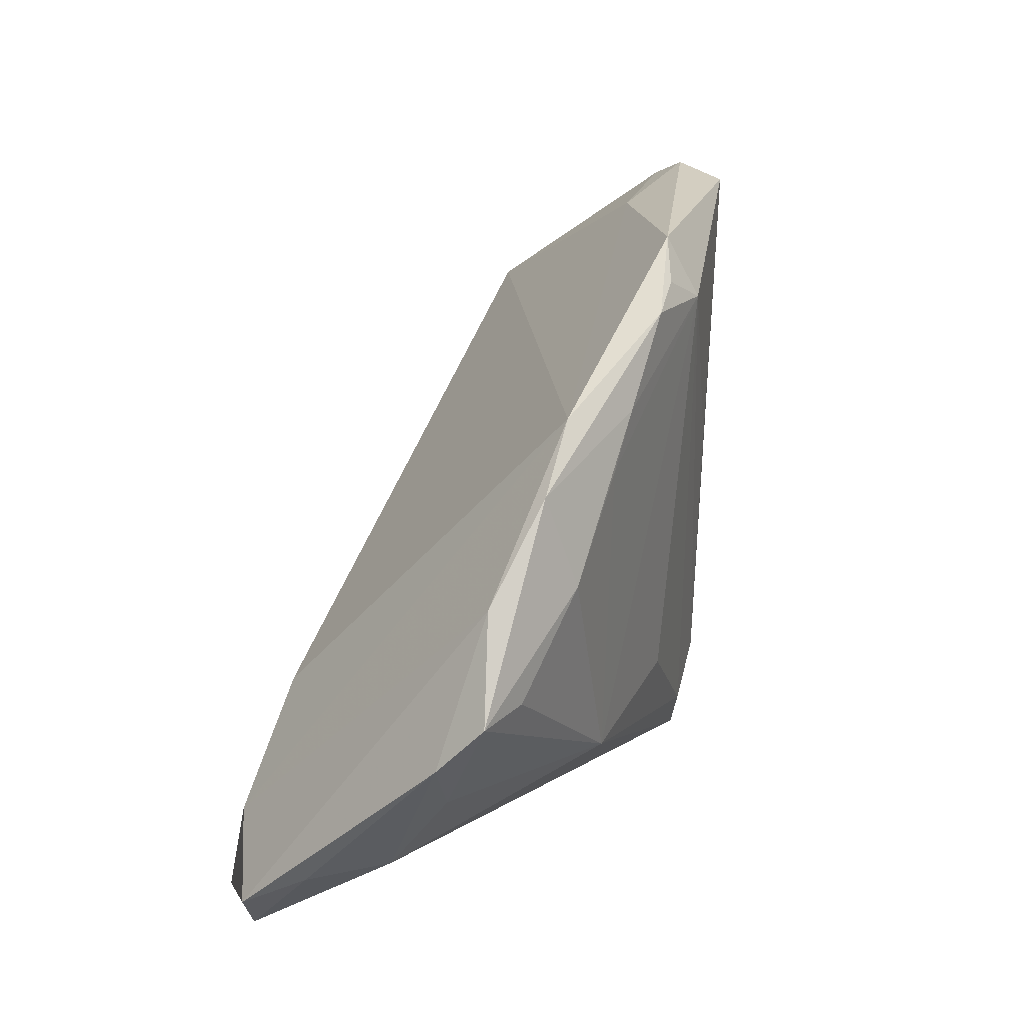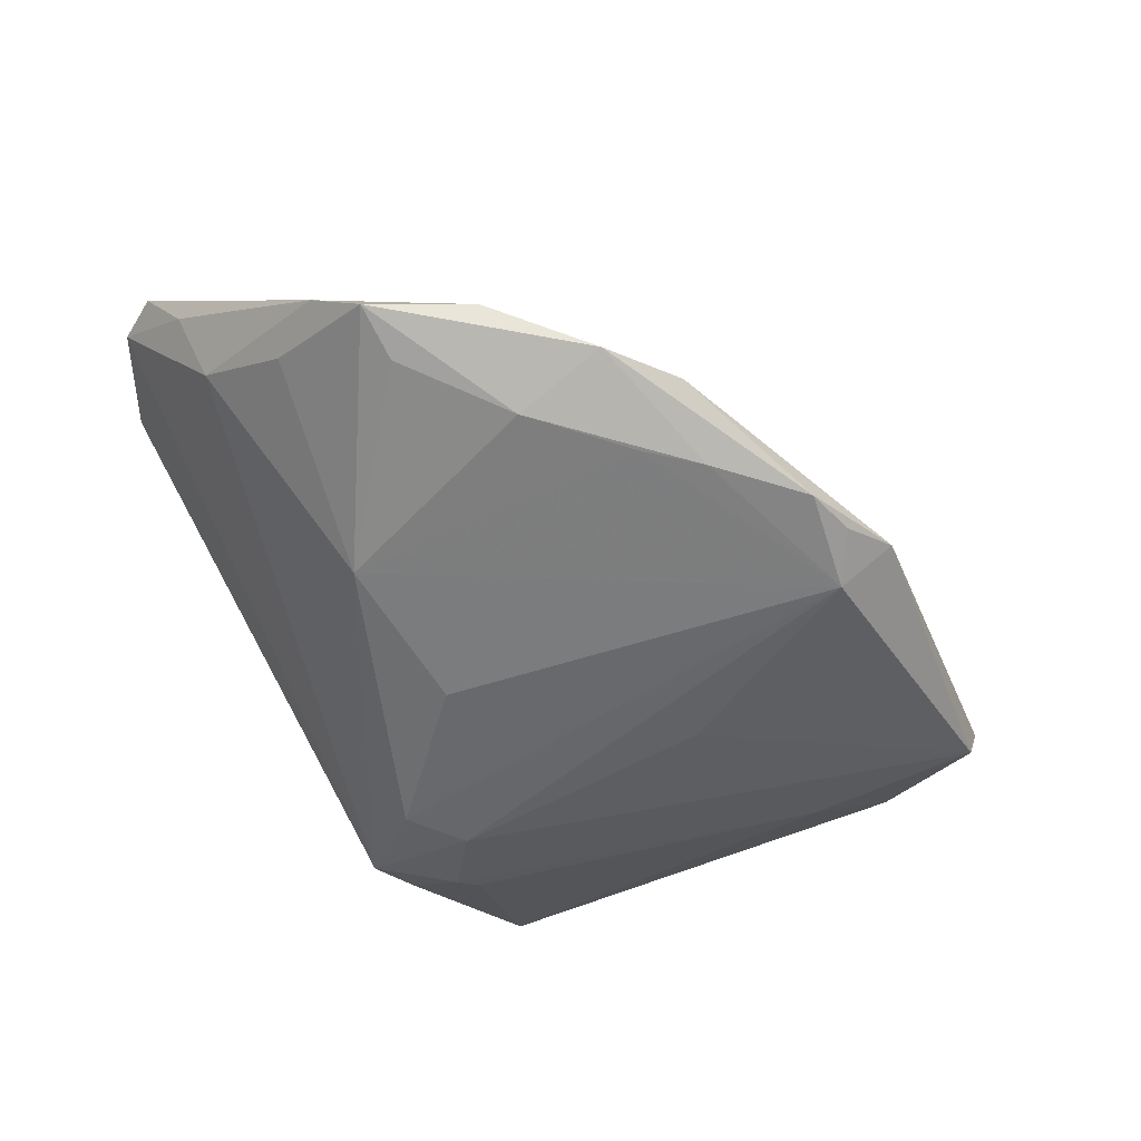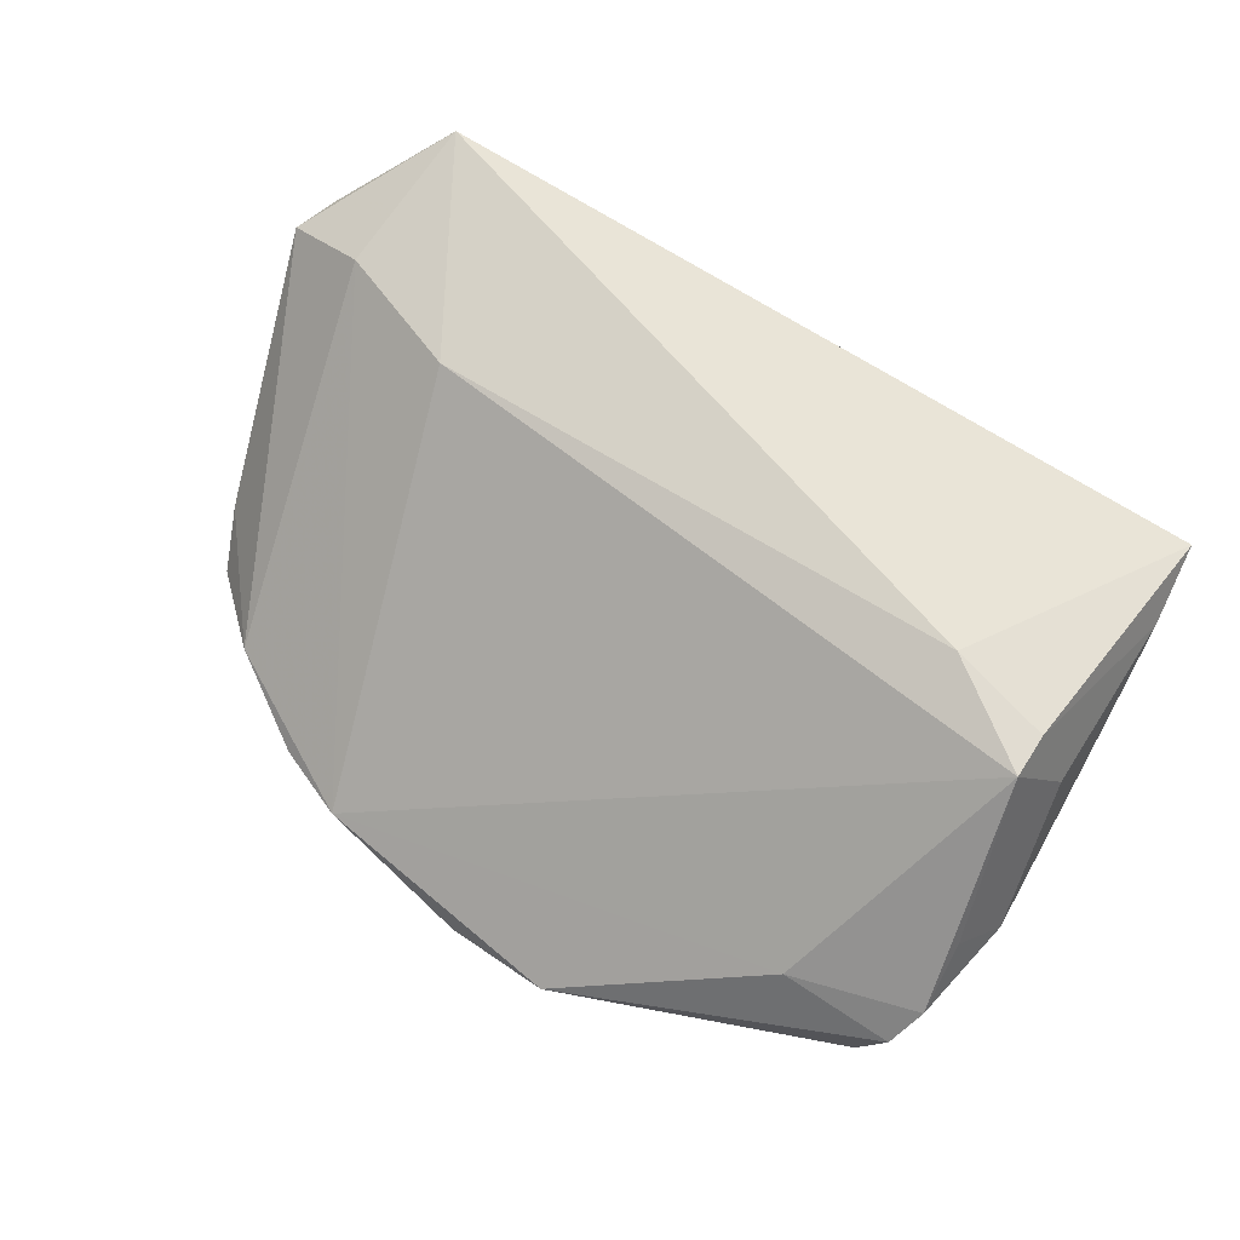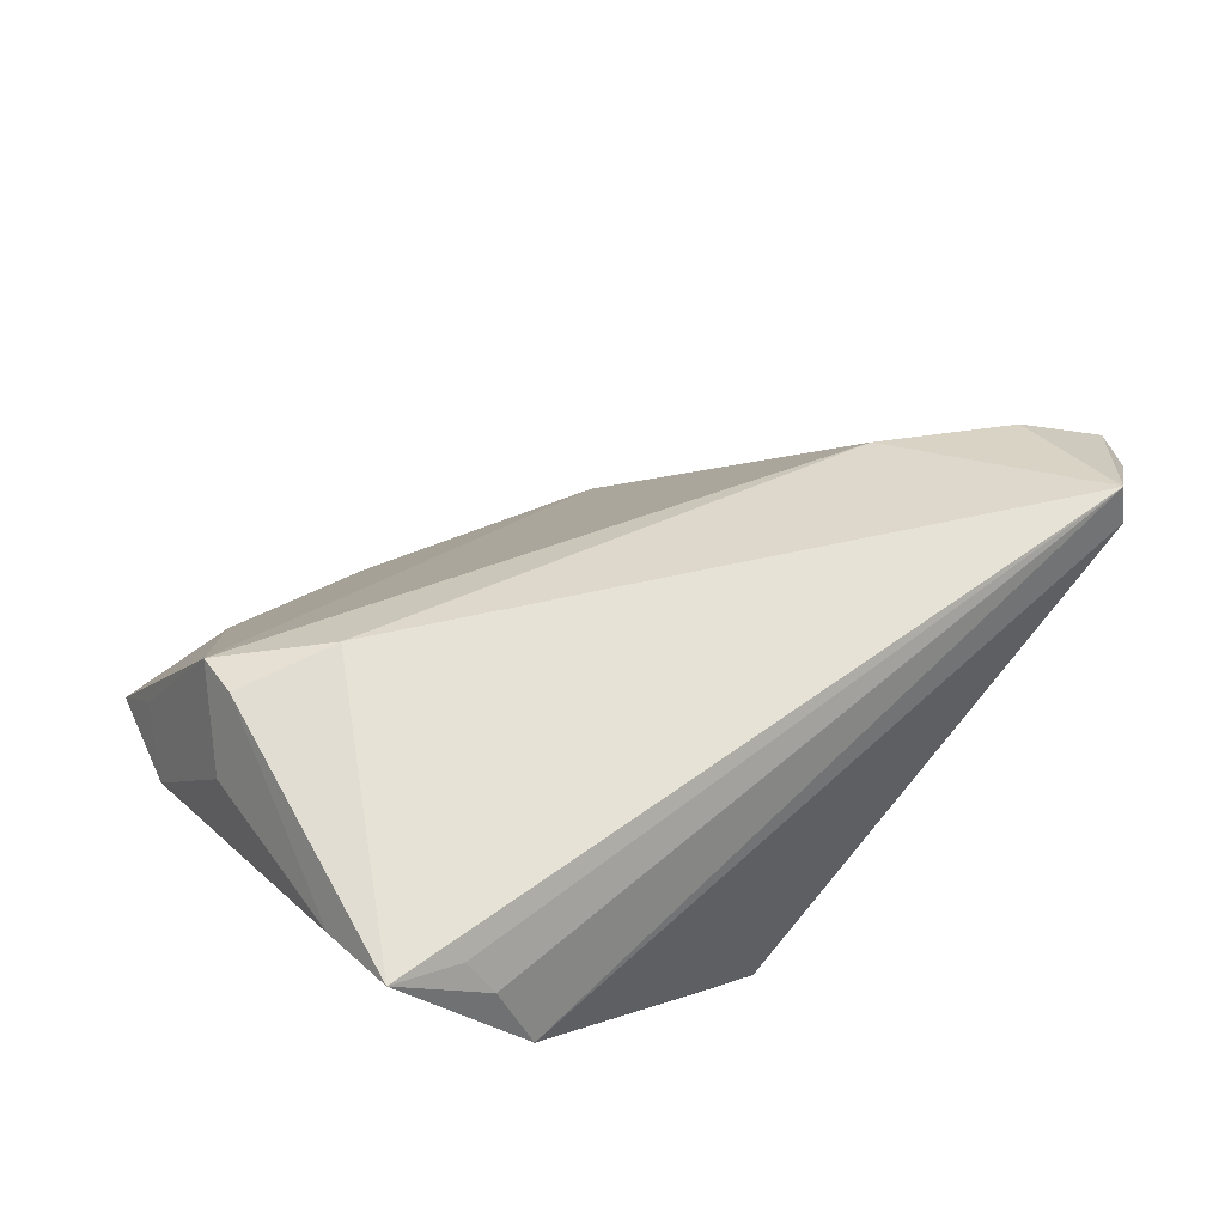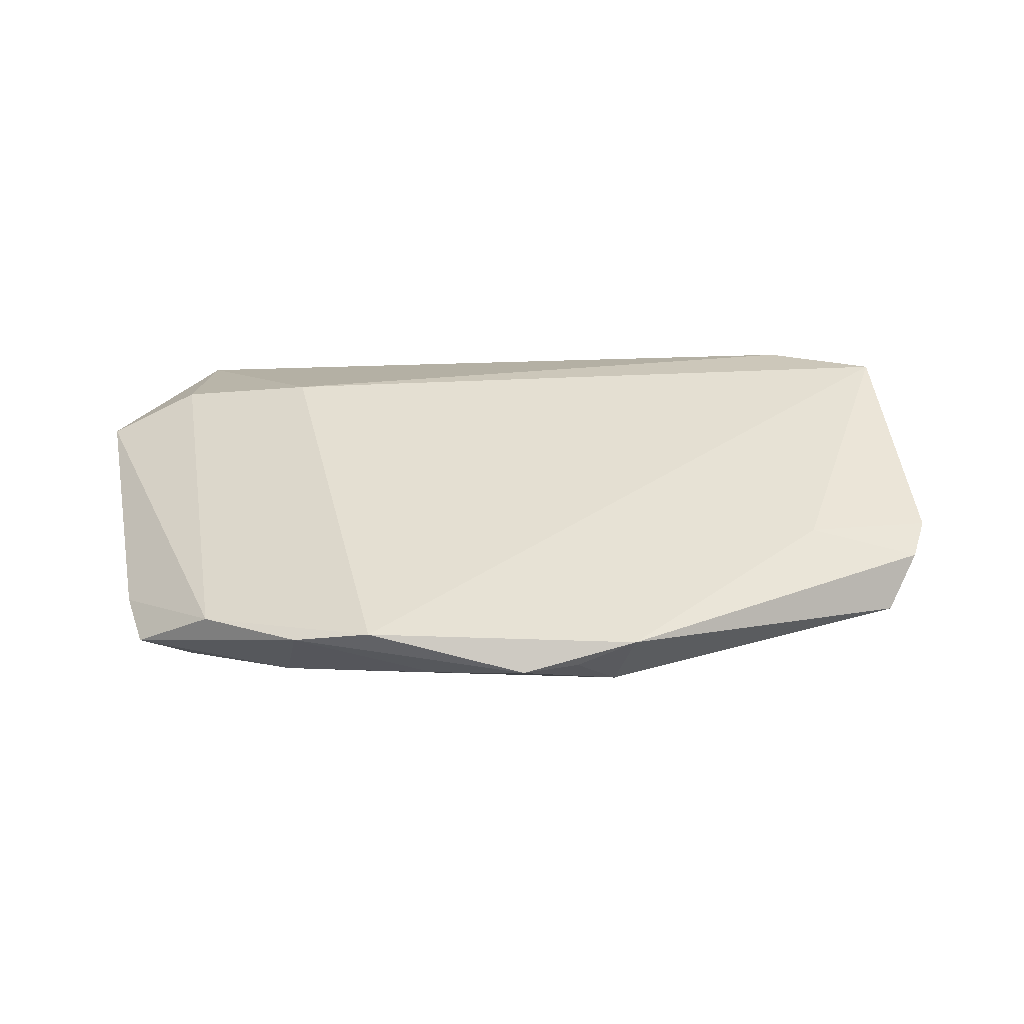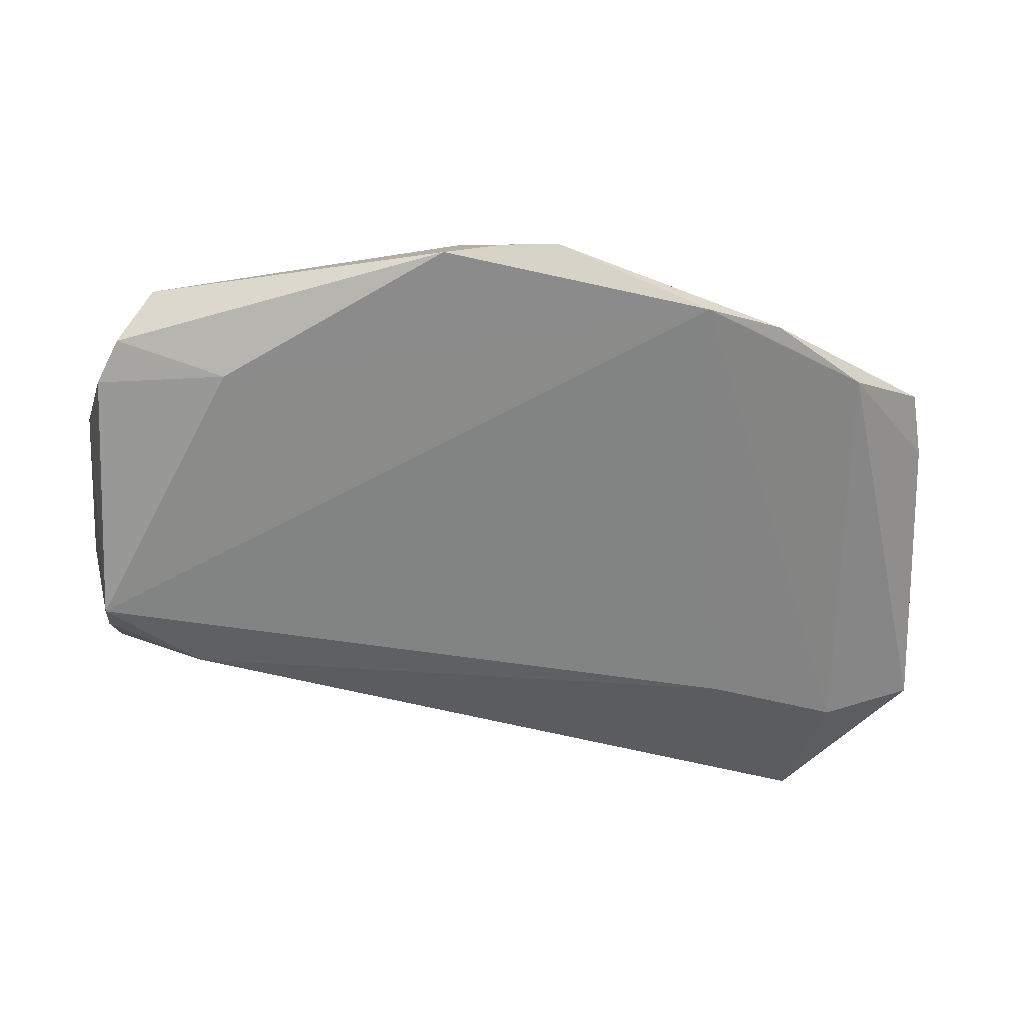
<metadata>
{"format":"obj","ext":"obj","renderer":"f3d","projection":"perspective","resolution":1024,"background":"white","views":[{"elev":34.7,"azim":111.9,"up":"+Y"},{"elev":-55.8,"azim":125.3,"up":"+Z"},{"elev":63.3,"azim":-153.2,"up":"+Z"},{"elev":45.8,"azim":-40.0,"up":"+Z"},{"elev":-1.2,"azim":171.6,"up":"+Z"},{"elev":68.5,"azim":5.0,"up":"+Y"}]}
</metadata>
<code>
v -0.04757 0.009185 0.0223
v 0.02483 0.03243 -0.02013
v -0.04042 -0.03247 -0.00226
v 0.05936 -0.02265 0.01412
v 0.03686 0.02382 -0.02012
v 0.05537 -0.009732 -0.00348
v 0.02736 0.04022 -0.01501
v -0.01039 -0.01875 -0.02076
v -0.03188 0.03824 -0.001559
v -0.04833 0.02846 0.004964
v -0.02092 -0.02486 -0.0158
v 0.001288 0.0459 -0.01877
v -0.01798 -0.02621 -0.01701
v -0.002441 -0.0225 -0.02156
v -0.01598 -0.03207 -0.01571
v 0.06177 -0.017 0.01408
v -0.05357 -0.01535 0.01062
v 0.03659 0.03516 -0.01587
v -0.05122 0.008405 0.01169
v -0.04216 0.03914 -0.01198
v 0.05684 0.01653 -0.01654
v 0.008083 0.04529 -0.01976
v -0.01354 0.01468 -0.01988
v 0.04794 0.02625 -0.01337
v -0.04792 0.03564 -0.0005807
v -0.03972 0.01714 -0.01127
v -0.05162 0.02214 -0.001159
v -0.03556 0.00542 0.02506
v 0.01099 -0.005785 -0.0224
v 0.04647 -0.03179 0.02506
v -0.04561 0.03907 -0.00487
v 0.05478 0.002145 -0.01086
v 0.06013 -0.01169 0.005872
v -0.04701 0.01497 0.02252
v -0.008431 -0.03247 -0.01896
v 0.04995 0.01567 -0.01834
v 0.0188 0.0376 -0.02004
v 0.05864 0.0101 -0.01119
v -0.04516 -0.02775 0.01125
v 0.04688 -0.03247 0.01964
v 0.03136 -0.004097 -0.02177
v -0.004281 0.04146 -0.02068
v 0.03396 -0.004299 0.02018
v -0.05354 -0.02584 0.01264
v 0.05038 -0.01294 0.01957
v -0.04326 -0.03009 0.006686
v -0.005711 0.04824 -0.01585
f 4 35 6
f 24 21 18
f 41 6 35
f 40 3 35
f 40 35 4
f 44 28 1
f 28 34 1
f 43 34 28
f 10 34 25
f 4 6 33
f 25 34 9
f 14 41 35
f 32 41 21
f 6 41 32
f 21 41 36
f 44 3 46
f 30 43 28
f 30 28 44
f 30 40 4
f 3 40 30
f 30 46 3
f 44 1 17
f 17 1 34
f 34 19 17
f 35 3 15
f 38 33 6
f 38 32 21
f 6 32 38
f 21 24 38
f 43 30 45
f 27 10 25
f 27 17 19
f 44 17 27
f 27 3 44
f 34 10 27
f 27 19 34
f 42 23 20
f 20 47 42
f 18 22 7
f 7 22 47
f 7 24 18
f 34 43 7
f 7 45 24
f 43 45 7
f 7 9 34
f 47 9 7
f 42 47 12
f 12 22 42
f 47 22 12
f 5 36 41
f 21 36 5
f 18 21 5
f 42 41 29
f 29 14 42
f 41 14 29
f 44 46 39
f 39 30 44
f 46 30 39
f 3 11 13
f 13 15 3
f 35 15 13
f 16 38 24
f 24 45 16
f 33 38 16
f 4 33 16
f 16 30 4
f 16 45 30
f 26 11 3
f 3 27 26
f 27 20 26
f 26 13 11
f 20 13 26
f 31 27 25
f 31 20 27
f 25 9 31
f 47 20 31
f 31 9 47
f 2 41 42
f 2 5 41
f 8 14 35
f 35 13 8
f 8 20 23
f 8 13 20
f 42 14 8
f 8 23 42
f 42 22 37
f 37 2 42
f 37 22 18
f 18 5 37
f 5 2 37

</code>
